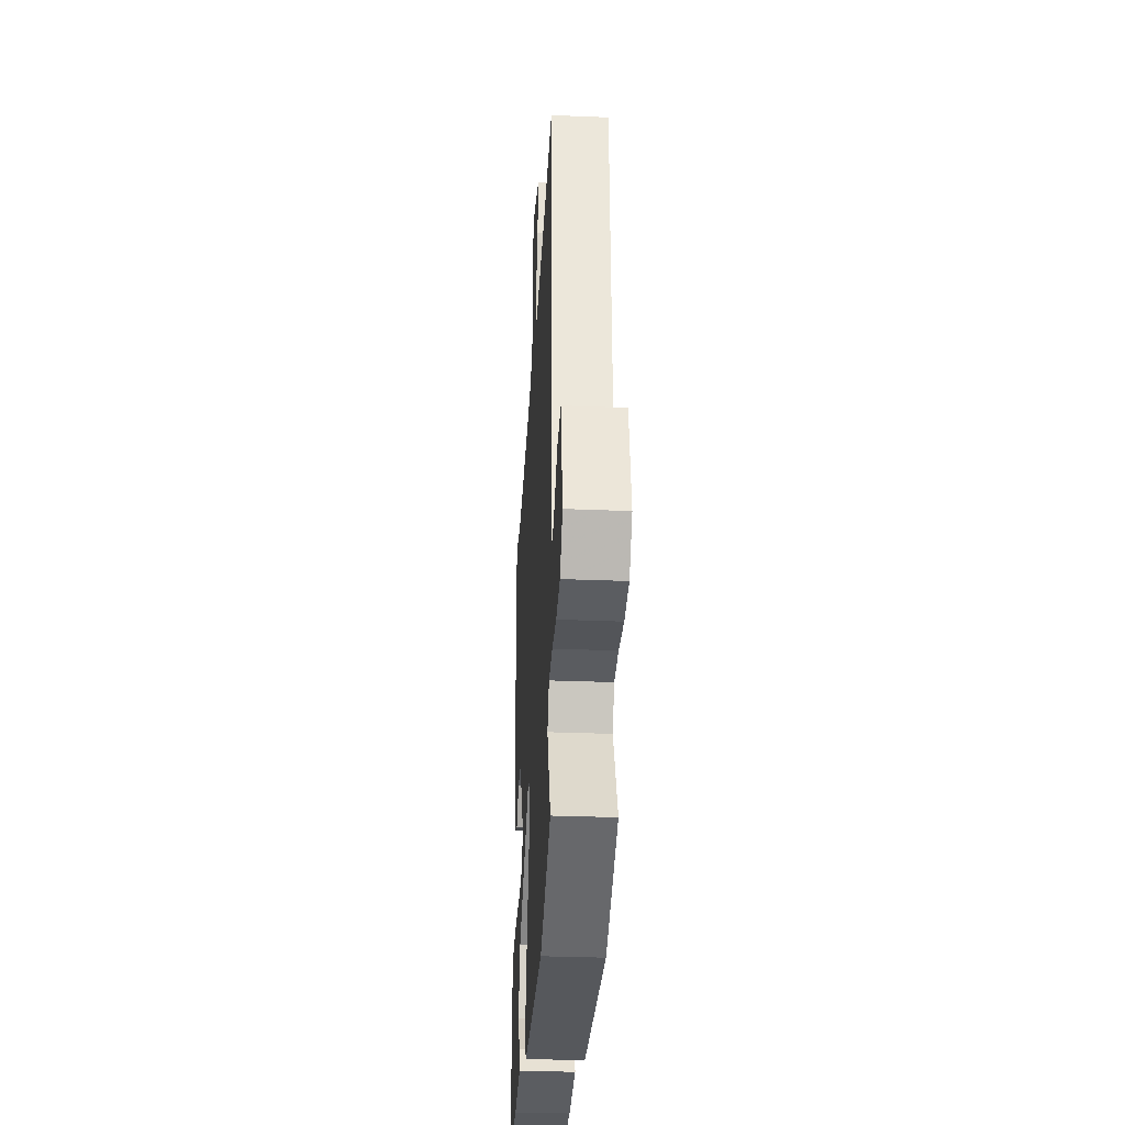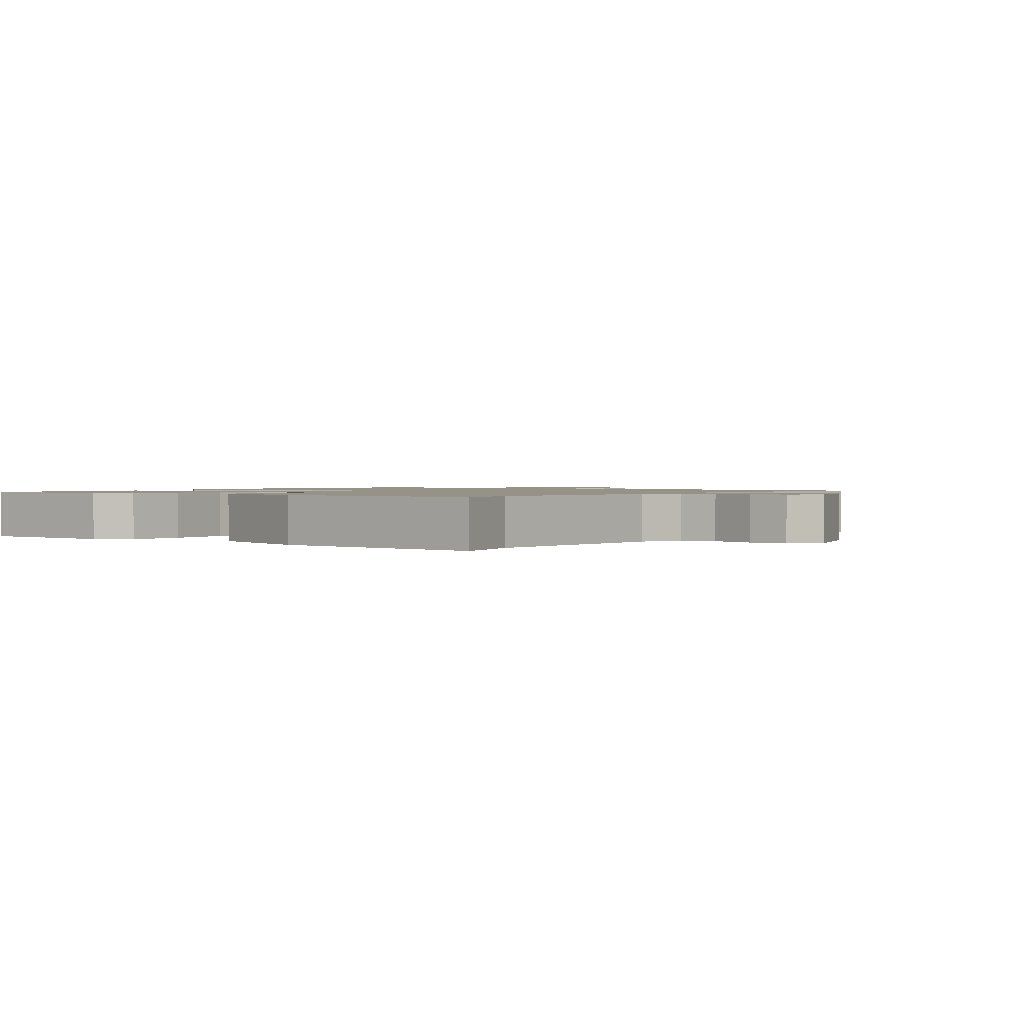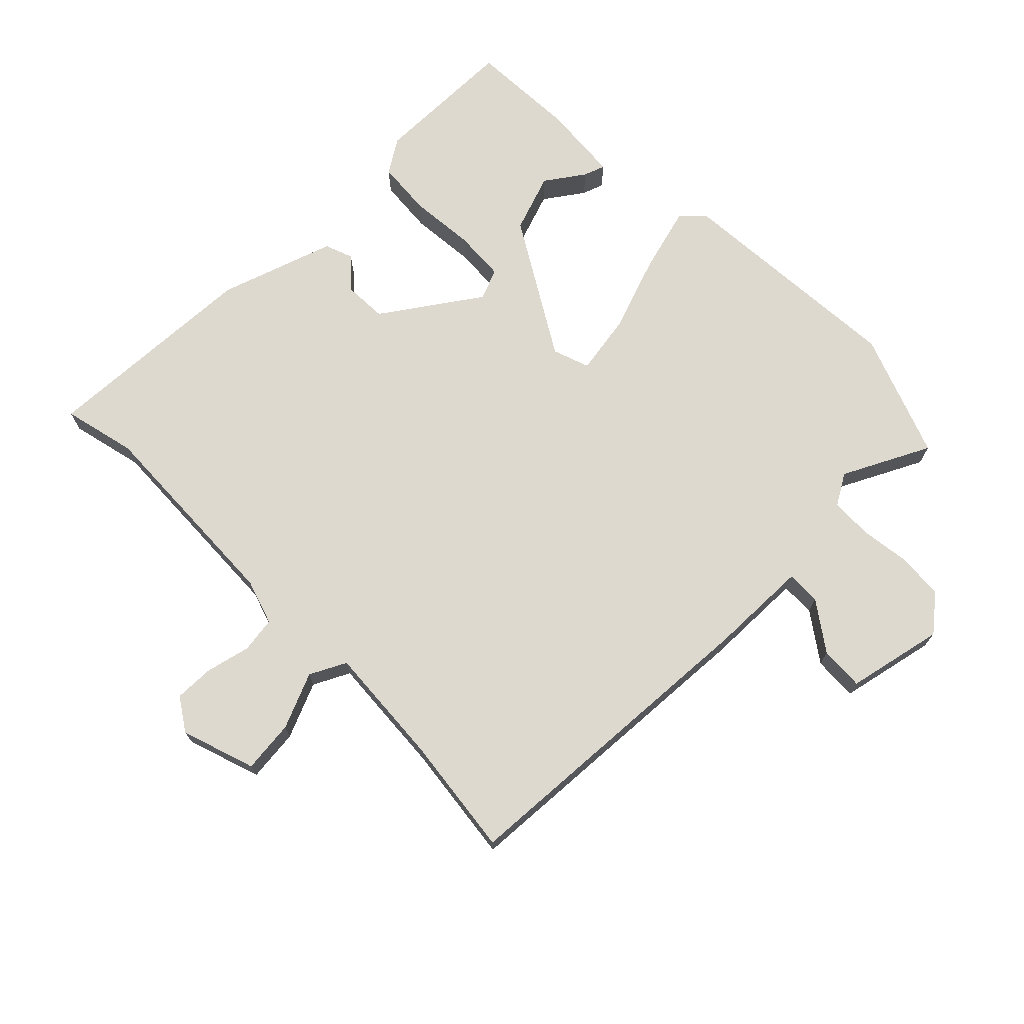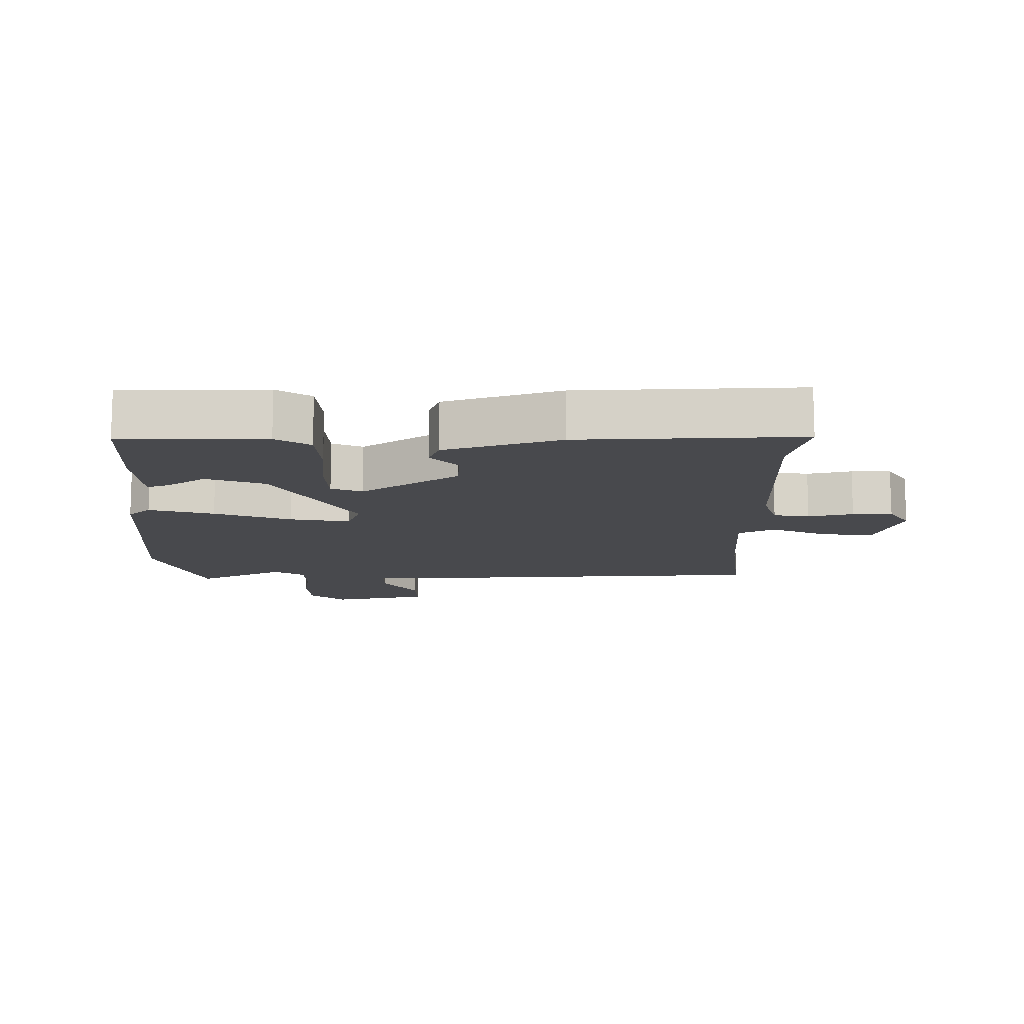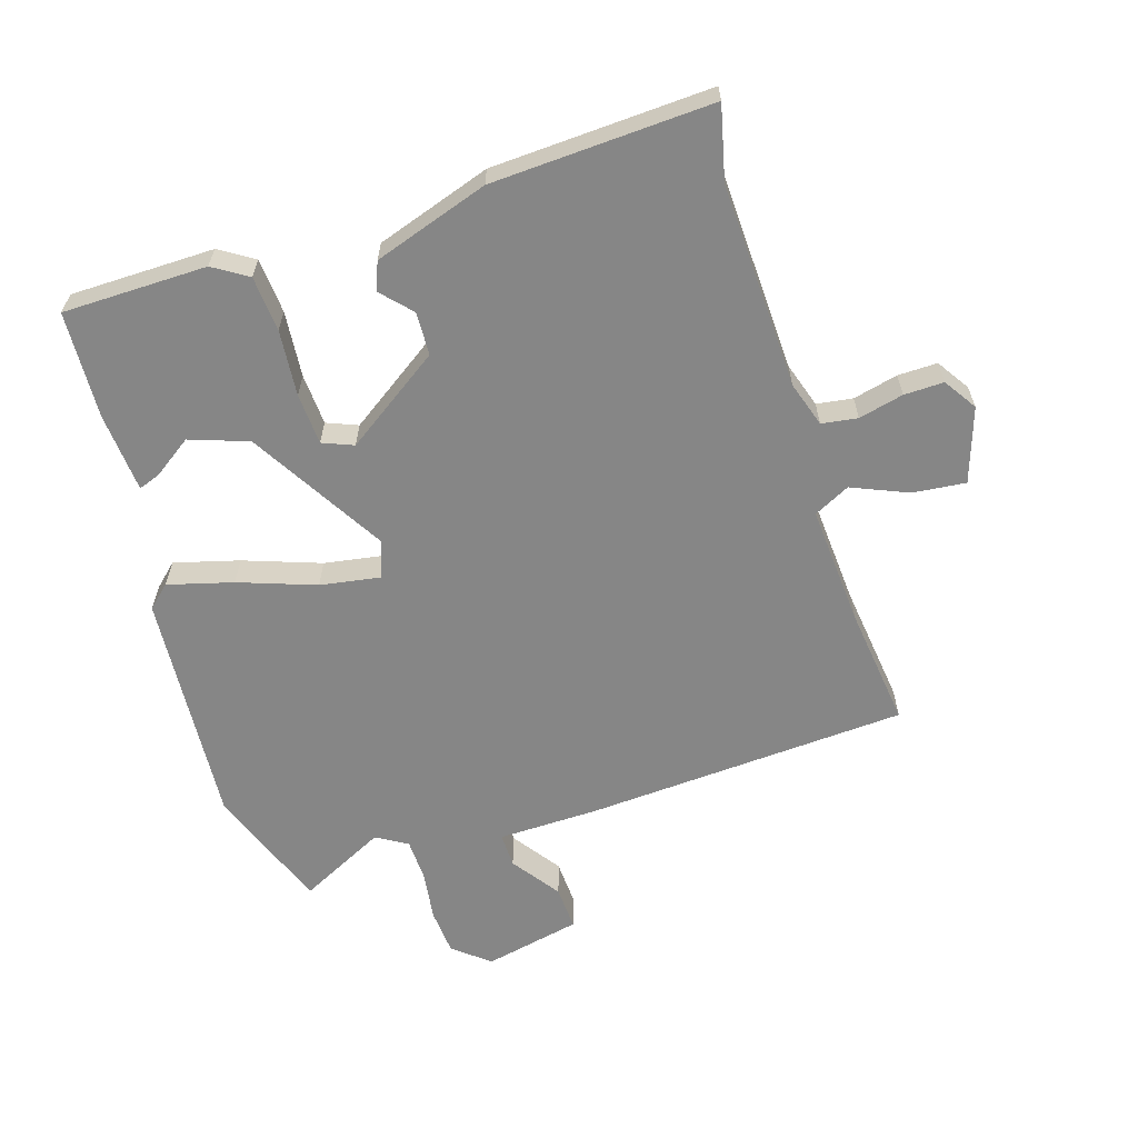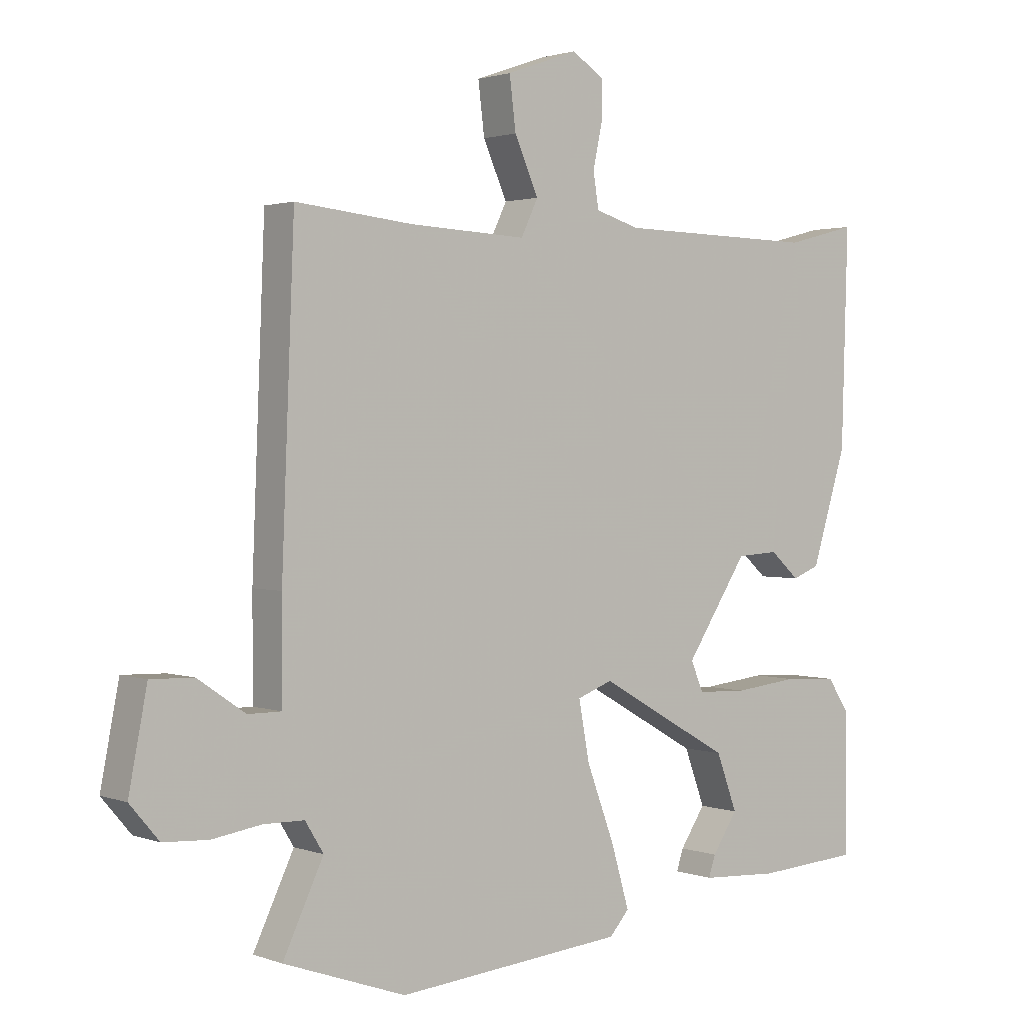
<metadata>
{"format":"obj","ext":"obj","renderer":"f3d","projection":"perspective","resolution":1024,"background":"white","views":[{"elev":-32.9,"azim":86.8,"up":"+Z"},{"elev":1.2,"azim":-51.6,"up":"+Y"},{"elev":71.8,"azim":46.5,"up":"+Y"},{"elev":-12.5,"azim":-89.0,"up":"+Y"},{"elev":-62.1,"azim":-71.5,"up":"+Y"},{"elev":1.8,"azim":141.7,"up":"+Z"}]}
</metadata>
<code>
v 0.502 0.07 0.482
v 0.522 0.07 -0.014
v 0.522 0.07 -0.168
v 0.575 0.07 -0.168
v 0.65 0.07 -0.117
v 0.718 0.07 -0.115
v 0.747 0.07 -0.264
v 0.701 0.07 -0.318
v 0.63 0.07 -0.322
v 0.552 0.07 -0.31
v 0.488 0.07 -0.311
v 0.459 0.07 -0.358
v 0.523 0.07 -0.492
v 0.33 0.07 -0.56
v -0.031 0.07 -0.527
v -0.062 0.07 -0.492
v -0.033 0.07 -0.393
v 0.011 0.07 -0.276
v 0.028 0.07 -0.184
v -0.028 0.07 -0.163
v -0.238 0.07 -0.282
v -0.271 0.07 -0.371
v -0.231 0.07 -0.431
v -0.22 0.07 -0.464
v -0.342 0.07 -0.471
v -0.506 0.07 -0.46
v -0.504 0.07 -0.239
v -0.47 0.07 -0.187
v -0.385 0.07 -0.182
v -0.284 0.07 -0.193
v -0.205 0.07 -0.19
v -0.185 0.07 -0.143
v -0.283 0.07 0.006
v -0.349 0.07 0.01
v -0.395 0.07 -0.031
v -0.438 0.07 -0.014
v -0.493 0.07 0.163
v -0.503 0.07 0.501
v -0.391 0.07 0.472
v -0.076 0.07 0.478
v -0.006 0.07 0.499
v 0.003 0.07 0.554
v -0.012 0.07 0.623
v -0.012 0.07 0.684
v 0.039 0.07 0.716
v 0.152 0.07 0.676
v 0.142 0.07 0.595
v 0.104 0.07 0.51
v 0.131 0.07 0.454
v 0.317 0.07 0.463
v 0.502 0 0.482
v 0.522 0 -0.014
v 0.522 0 -0.168
v 0.575 0 -0.168
v 0.65 0 -0.117
v 0.718 0 -0.115
v 0.747 0 -0.264
v 0.701 0 -0.318
v 0.63 0 -0.322
v 0.552 0 -0.31
v 0.488 0 -0.311
v 0.459 0 -0.358
v 0.523 0 -0.492
v 0.33 0 -0.56
v -0.031 0 -0.527
v -0.062 0 -0.492
v -0.033 0 -0.393
v 0.011 0 -0.276
v 0.028 0 -0.184
v -0.028 0 -0.163
v -0.238 0 -0.282
v -0.271 0 -0.371
v -0.231 0 -0.431
v -0.22 0 -0.464
v -0.342 0 -0.471
v -0.506 0 -0.46
v -0.504 0 -0.239
v -0.47 0 -0.187
v -0.385 0 -0.182
v -0.284 0 -0.193
v -0.205 0 -0.19
v -0.185 0 -0.143
v -0.283 0 0.006
v -0.349 0 0.01
v -0.395 0 -0.031
v -0.438 0 -0.014
v -0.493 0 0.163
v -0.503 0 0.501
v -0.391 0 0.472
v -0.076 0 0.478
v -0.006 0 0.499
v 0.003 0 0.554
v -0.012 0 0.623
v -0.012 0 0.684
v 0.039 0 0.716
v 0.152 0 0.676
v 0.142 0 0.595
v 0.104 0 0.51
v 0.131 0 0.454
v 0.317 0 0.463
f 45 46 47 48
f 43 44 45 48
f 42 43 48 49
f 41 42 49
f 40 41 49
f 39 40 49
f 36 37 38 39
f 34 35 36 39
f 33 34 39 49
f 32 33 49 50
f 27 28 29 30
f 27 30 31
f 26 27 31
f 25 26 31
f 22 23 24 25
f 21 22 25 31
f 20 21 31 32
f 15 16 17 18
f 15 18 19
f 12 13 14 15
f 11 12 15 19
f 10 11 19 20
f 8 9 10 20
f 4 5 6 7
f 3 4 7 8
f 50 1 2 3
f 20 32 50 3
f 3 8 20
f 98 97 96 95
f 98 95 94 93
f 99 98 93 92
f 99 92 91
f 99 91 90
f 99 90 89
f 89 88 87 86
f 89 86 85 84
f 99 89 84 83
f 100 99 83 82
f 80 79 78 77
f 81 80 77
f 81 77 76
f 81 76 75
f 75 74 73 72
f 81 75 72 71
f 82 81 71 70
f 68 67 66 65
f 69 68 65
f 65 64 63 62
f 69 65 62 61
f 70 69 61 60
f 70 60 59 58
f 57 56 55 54
f 58 57 54 53
f 53 52 51 100
f 53 100 82 70
f 70 58 53
f 1 51 52 2
f 2 52 53 3
f 3 53 54 4
f 4 54 55 5
f 5 55 56 6
f 6 56 57 7
f 7 57 58 8
f 8 58 59 9
f 9 59 60 10
f 10 60 61 11
f 11 61 62 12
f 12 62 63 13
f 13 63 64 14
f 14 64 65 15
f 15 65 66 16
f 16 66 67 17
f 17 67 68 18
f 18 68 69 19
f 19 69 70 20
f 20 70 71 21
f 21 71 72 22
f 22 72 73 23
f 23 73 74 24
f 24 74 75 25
f 25 75 76 26
f 26 76 77 27
f 27 77 78 28
f 28 78 79 29
f 29 79 80 30
f 30 80 81 31
f 31 81 82 32
f 32 82 83 33
f 33 83 84 34
f 34 84 85 35
f 35 85 86 36
f 36 86 87 37
f 37 87 88 38
f 38 88 89 39
f 39 89 90 40
f 40 90 91 41
f 41 91 92 42
f 42 92 93 43
f 43 93 94 44
f 44 94 95 45
f 45 95 96 46
f 46 96 97 47
f 47 97 98 48
f 48 98 99 49
f 49 99 100 50
f 50 100 51 1

</code>
